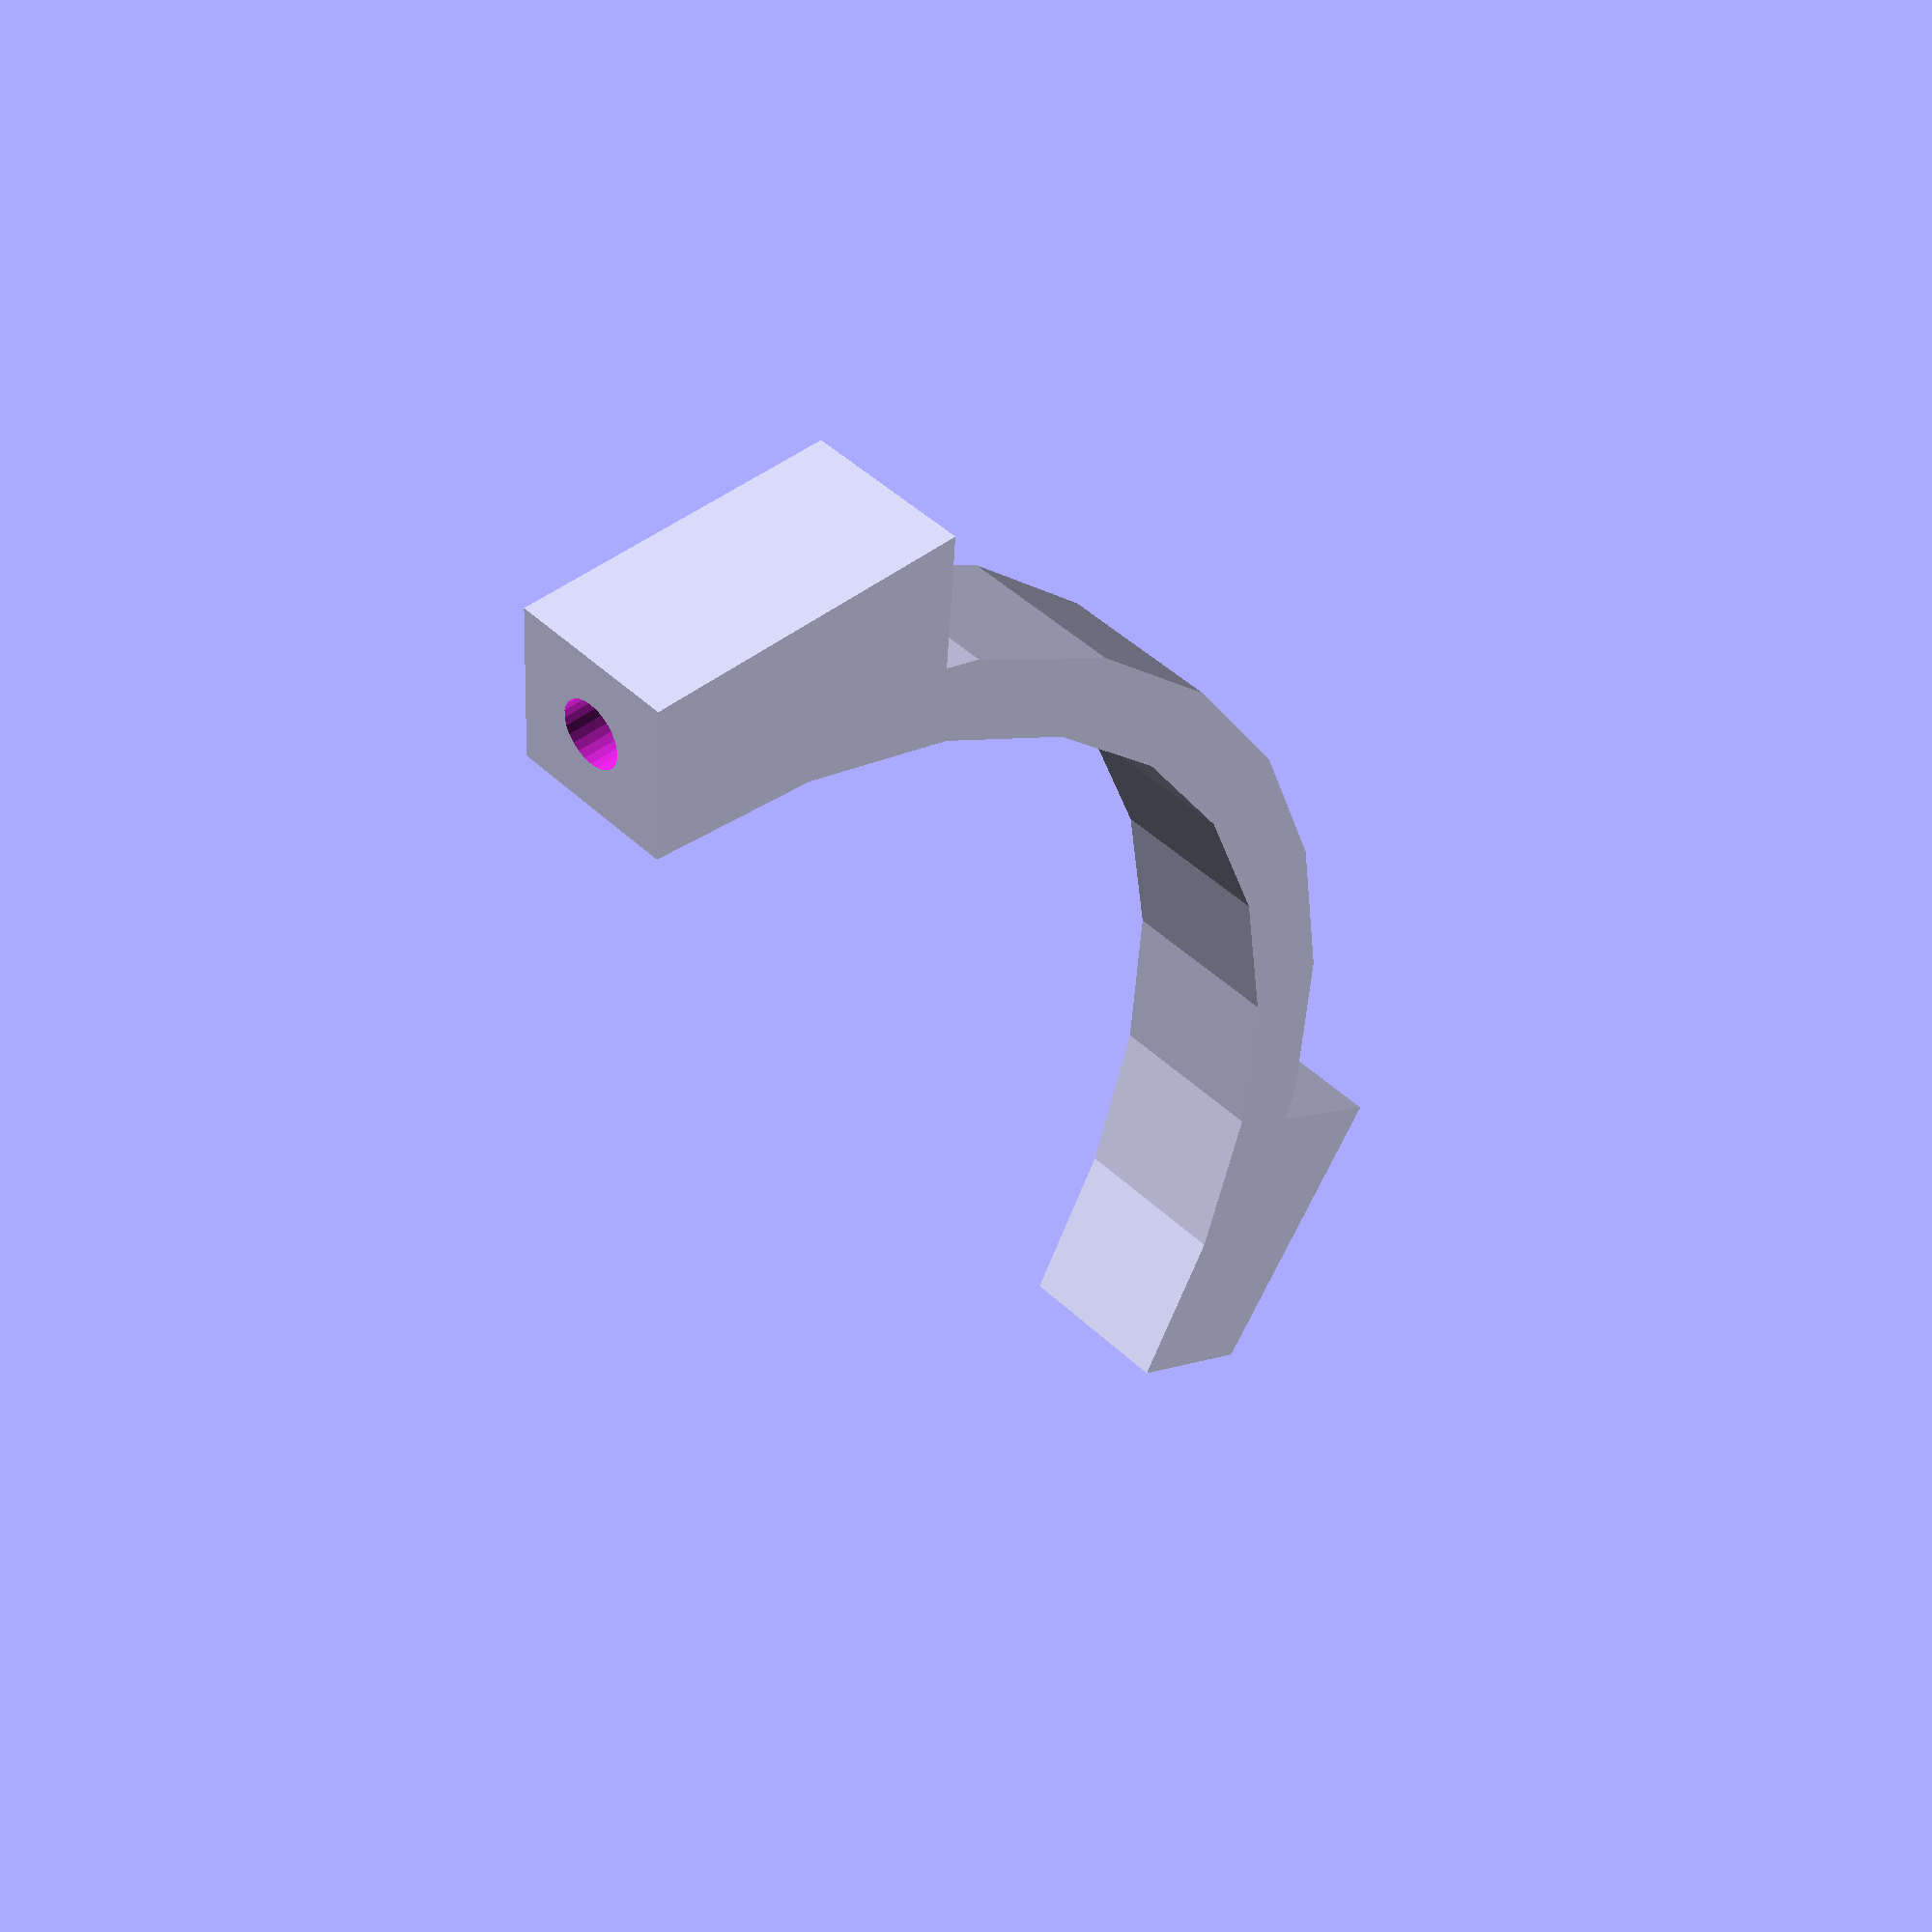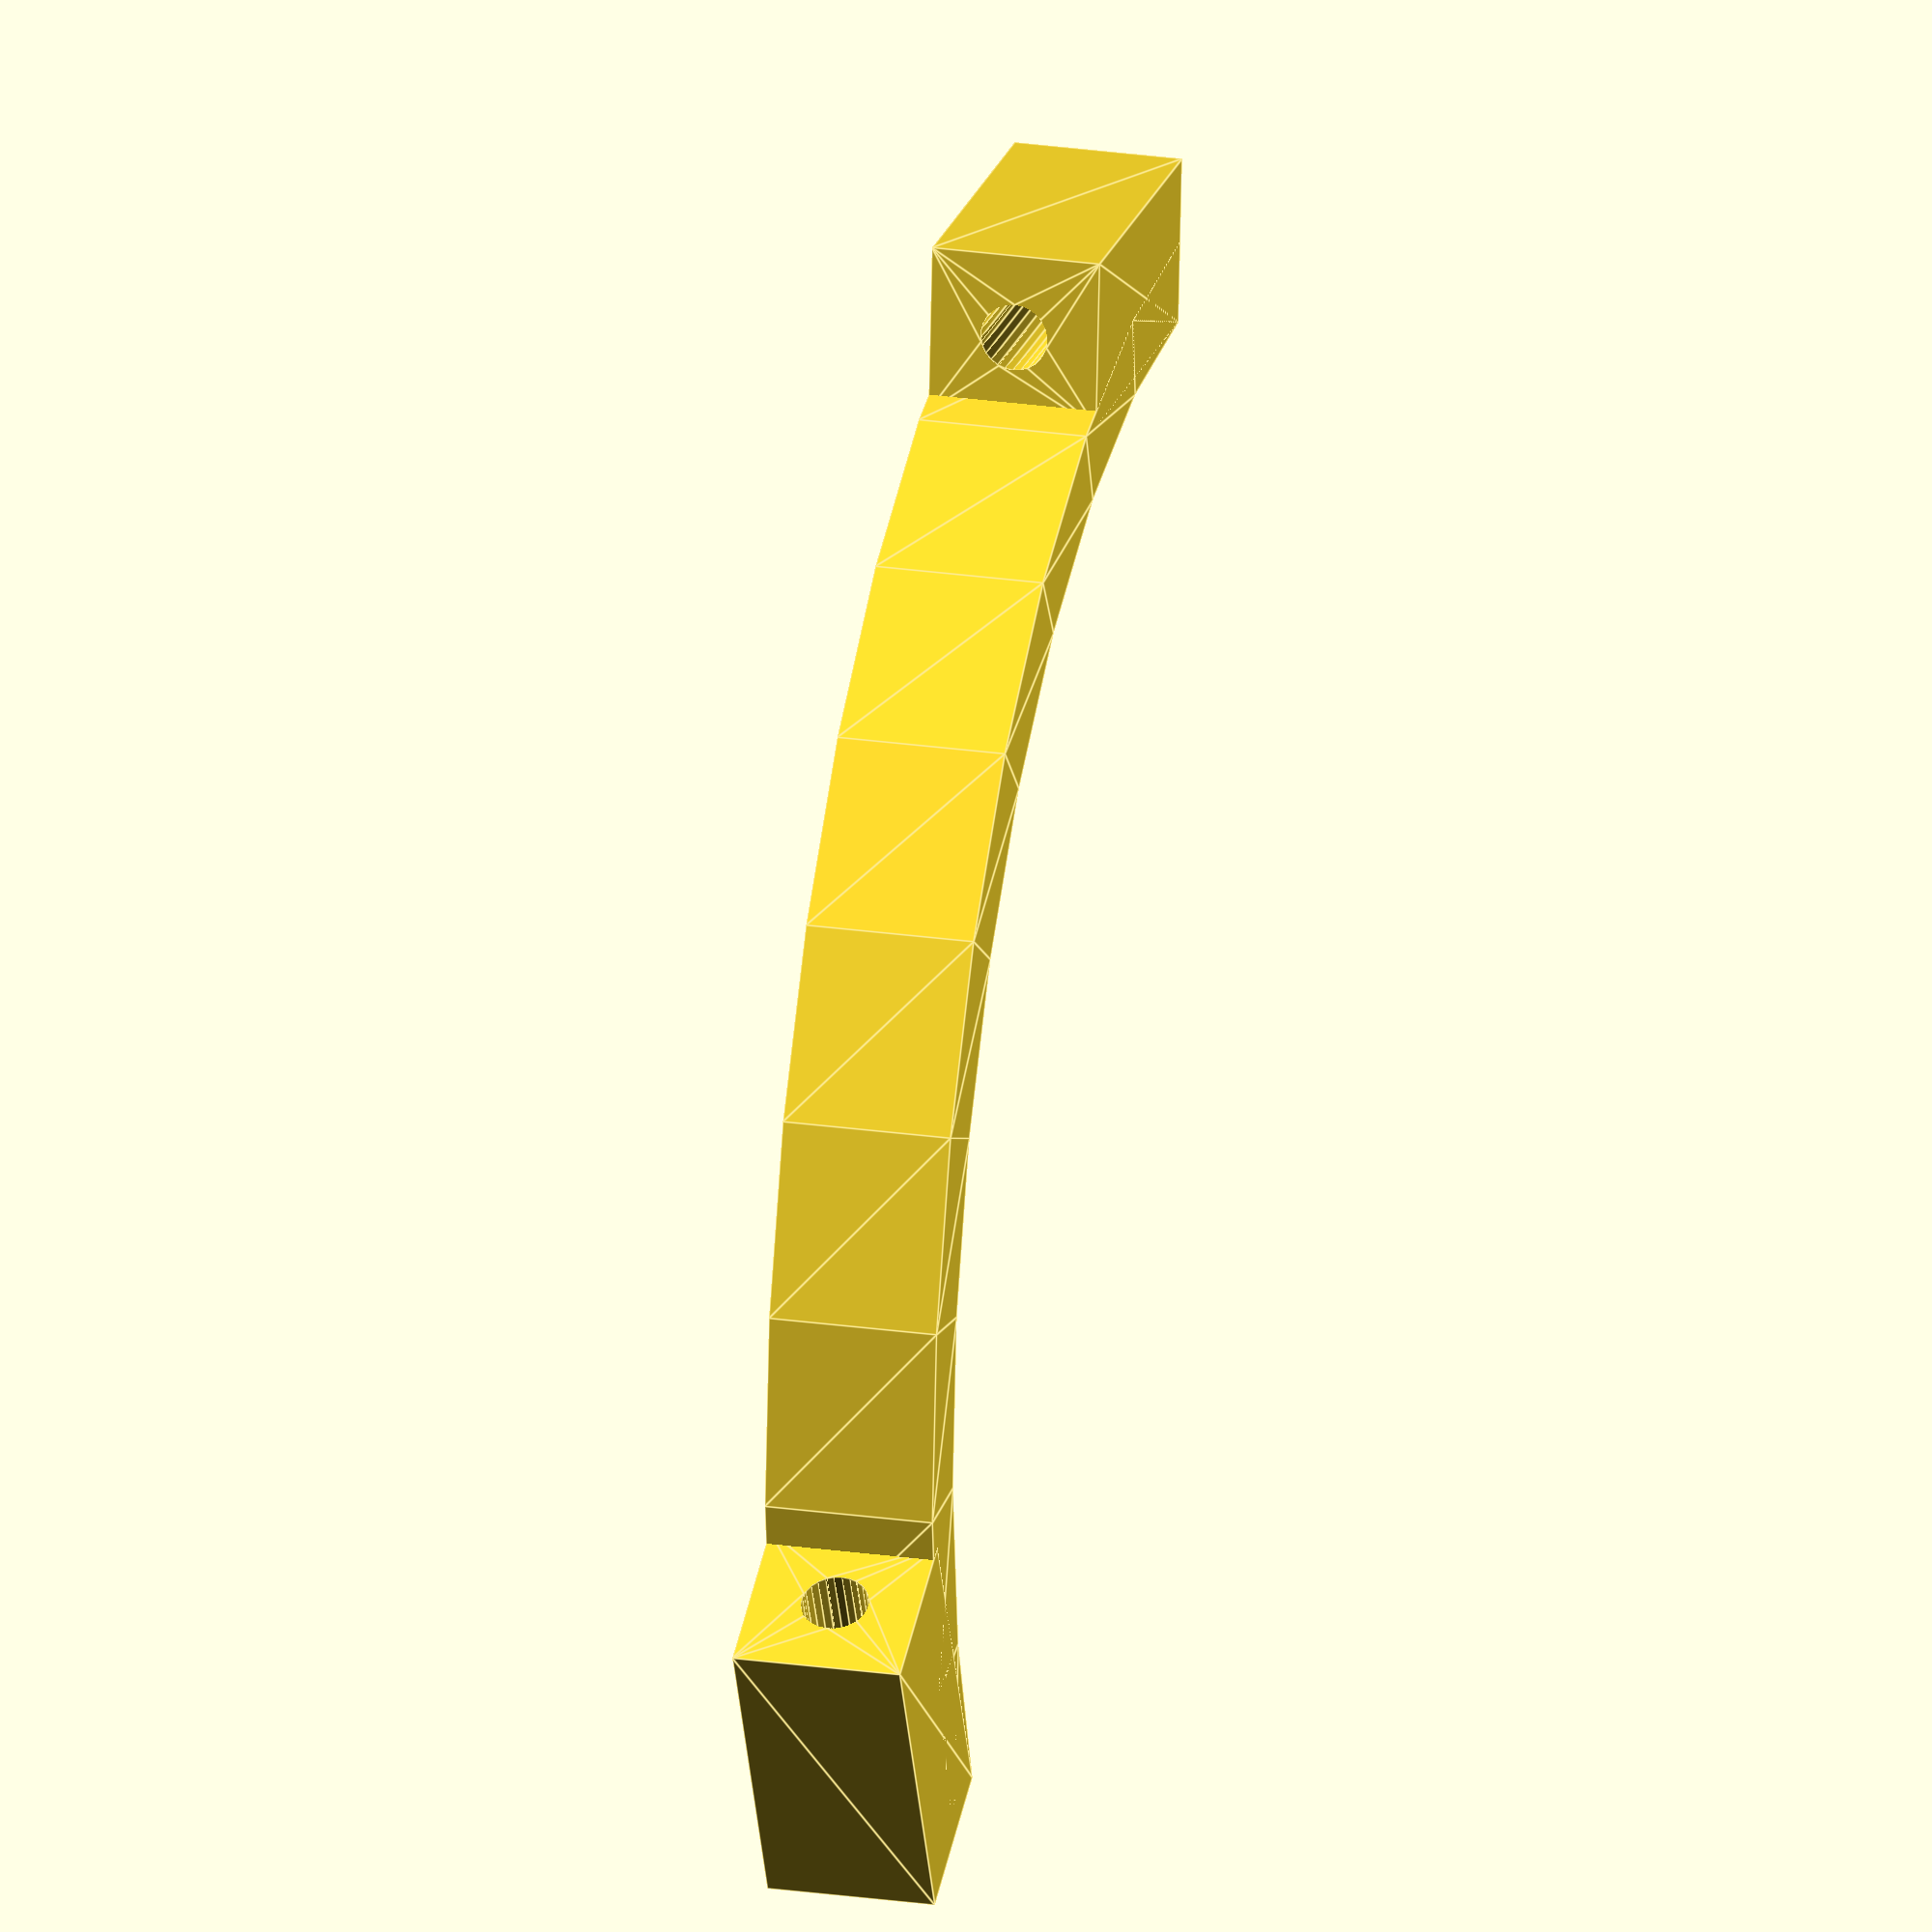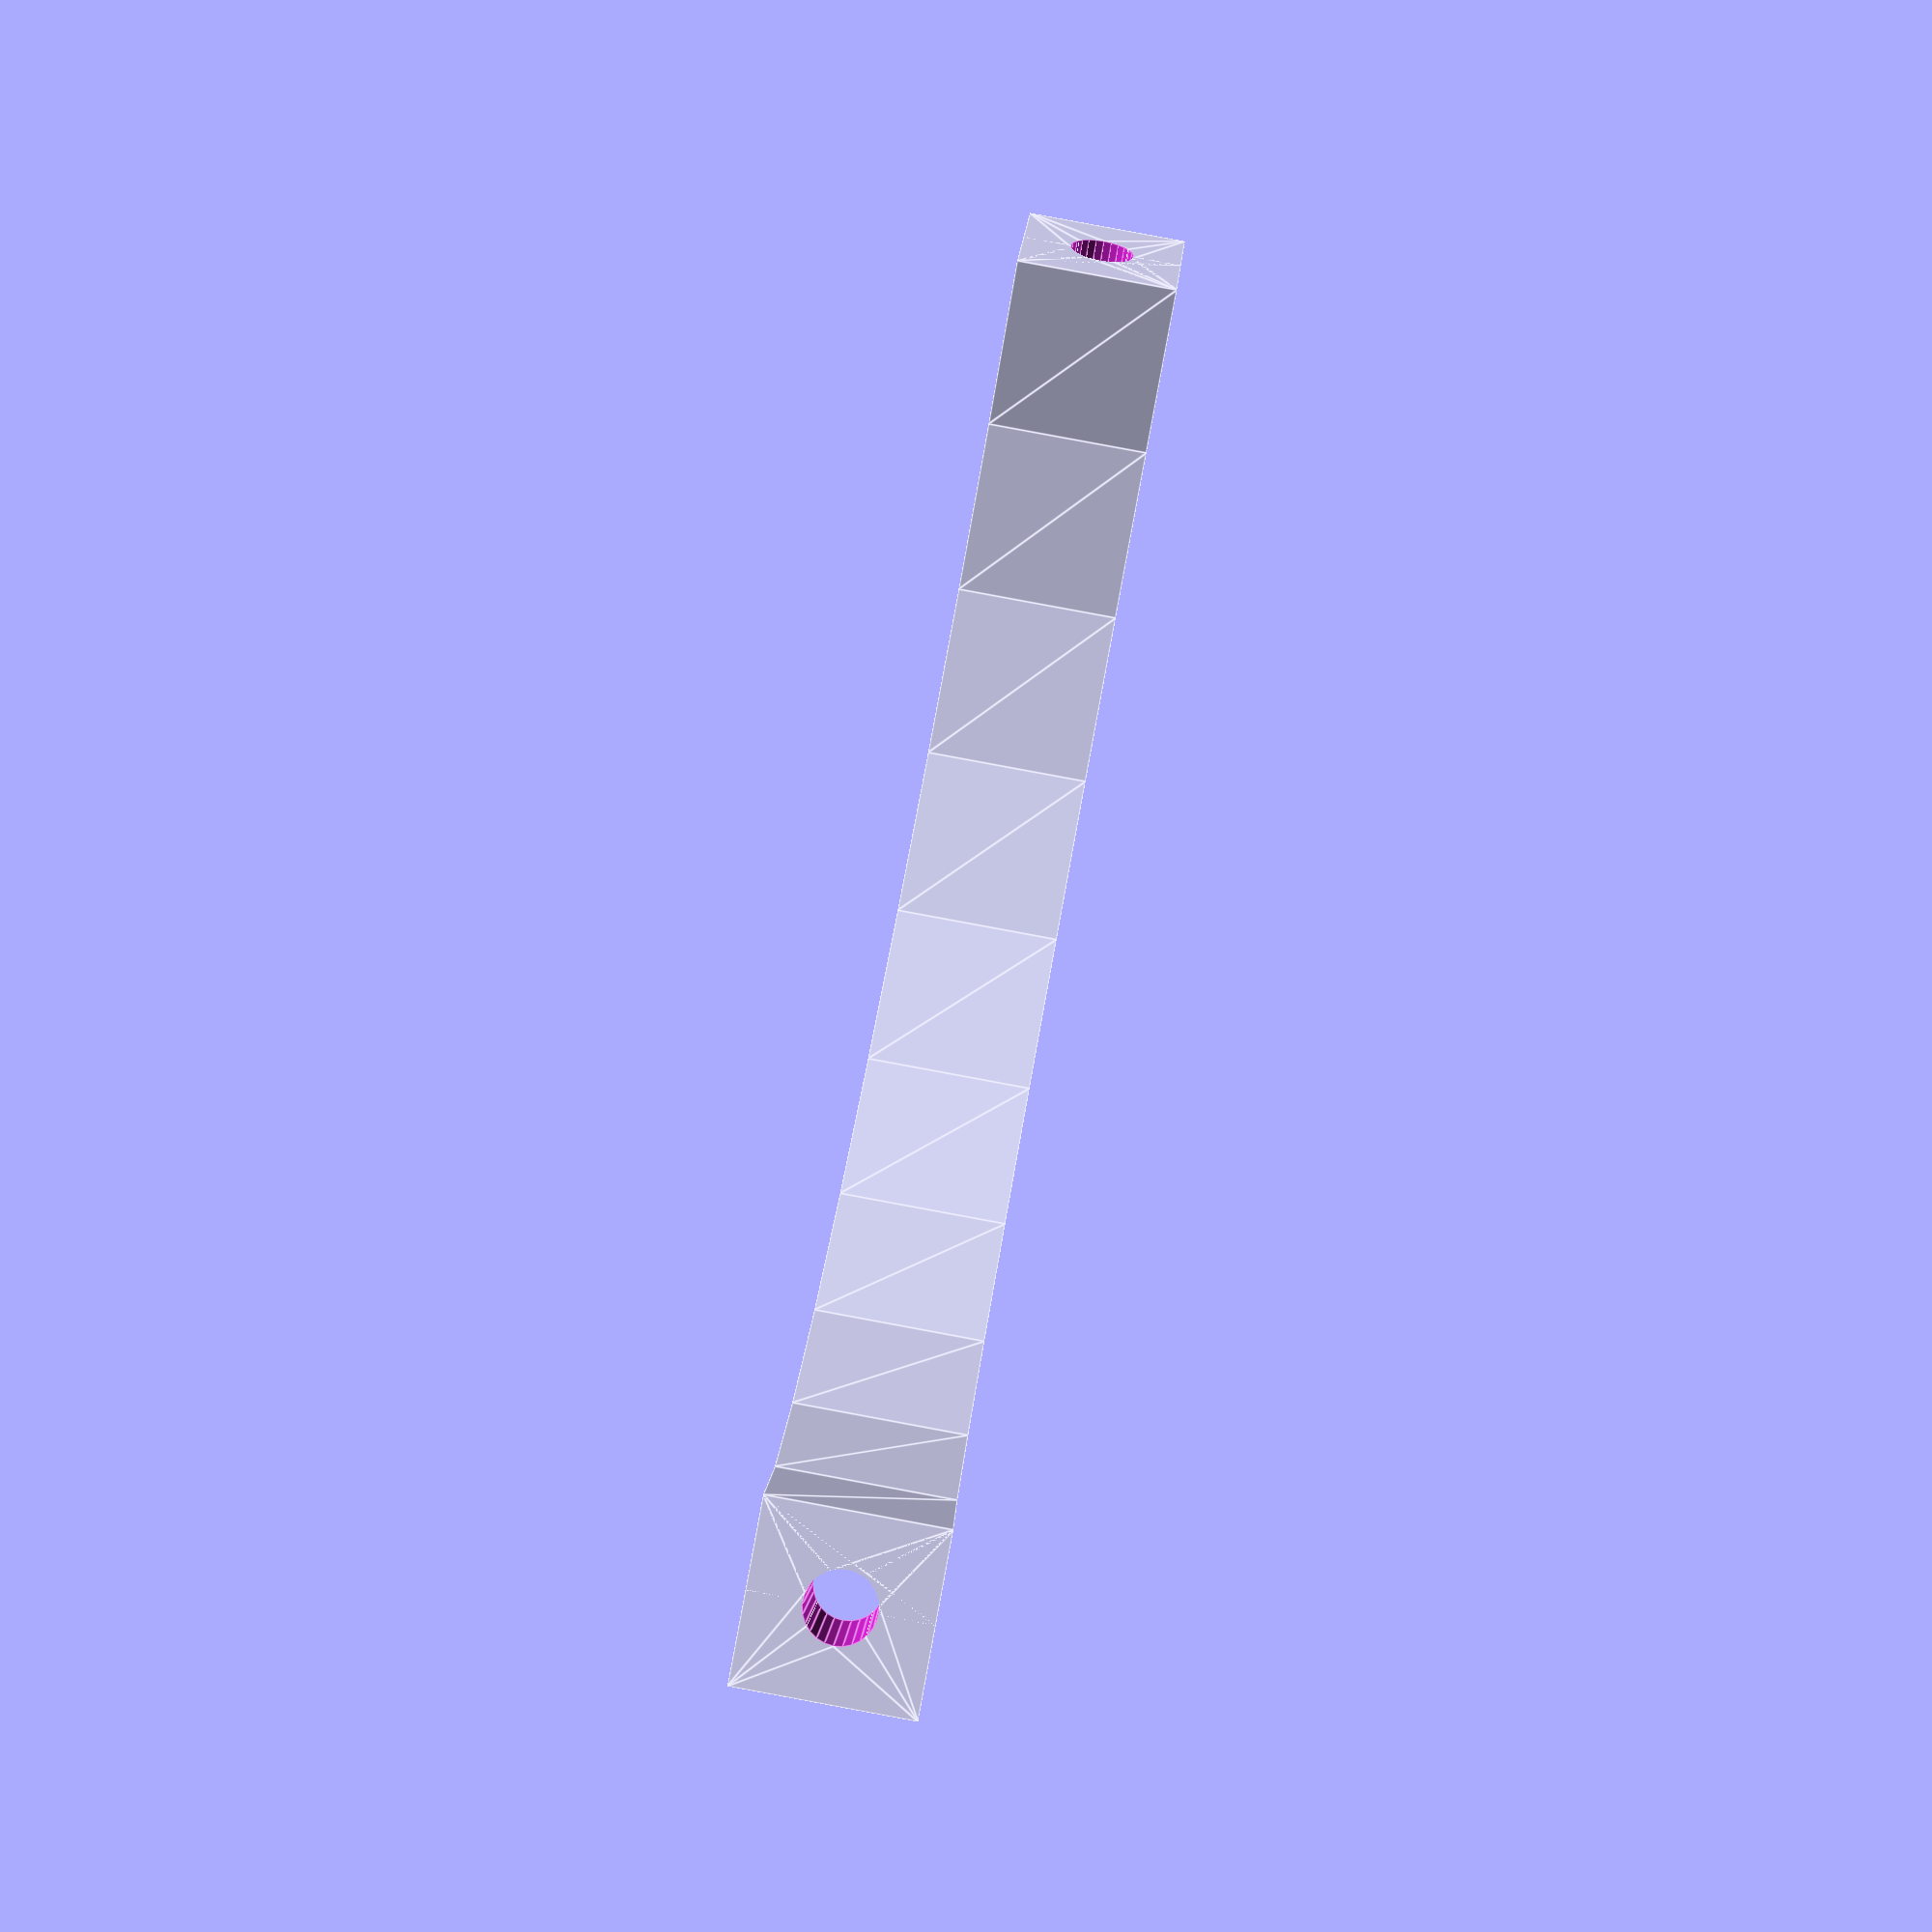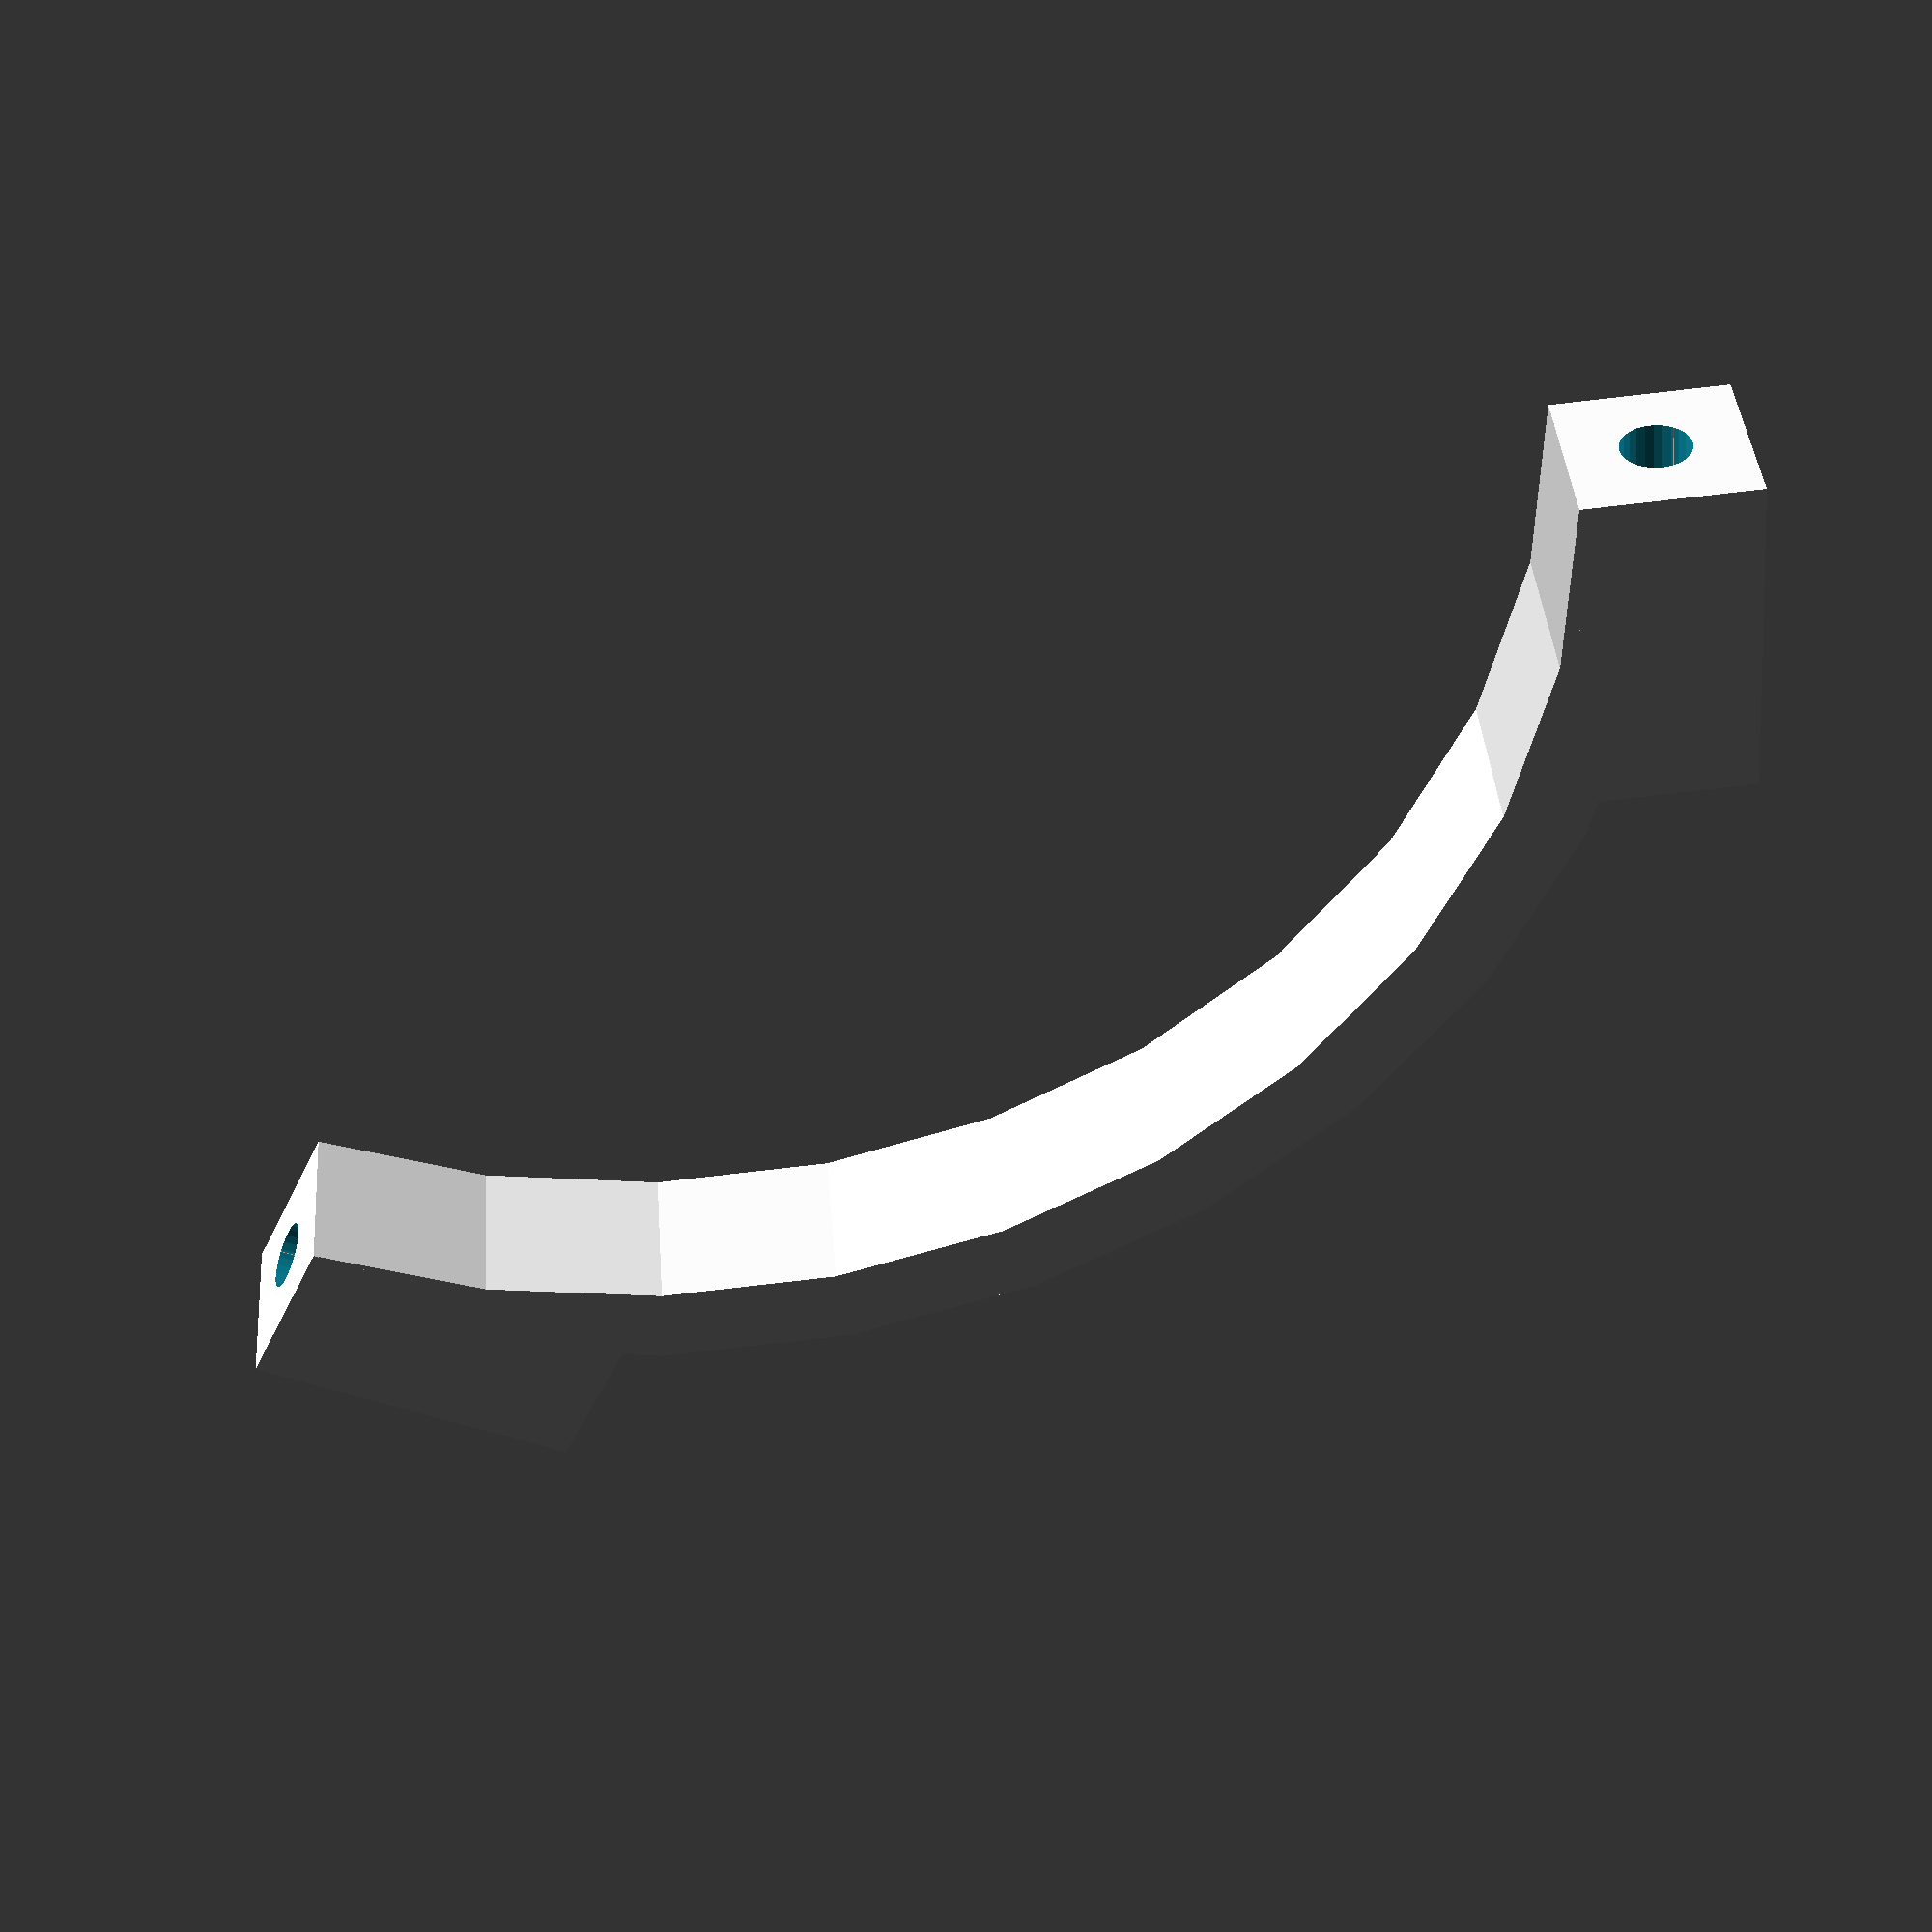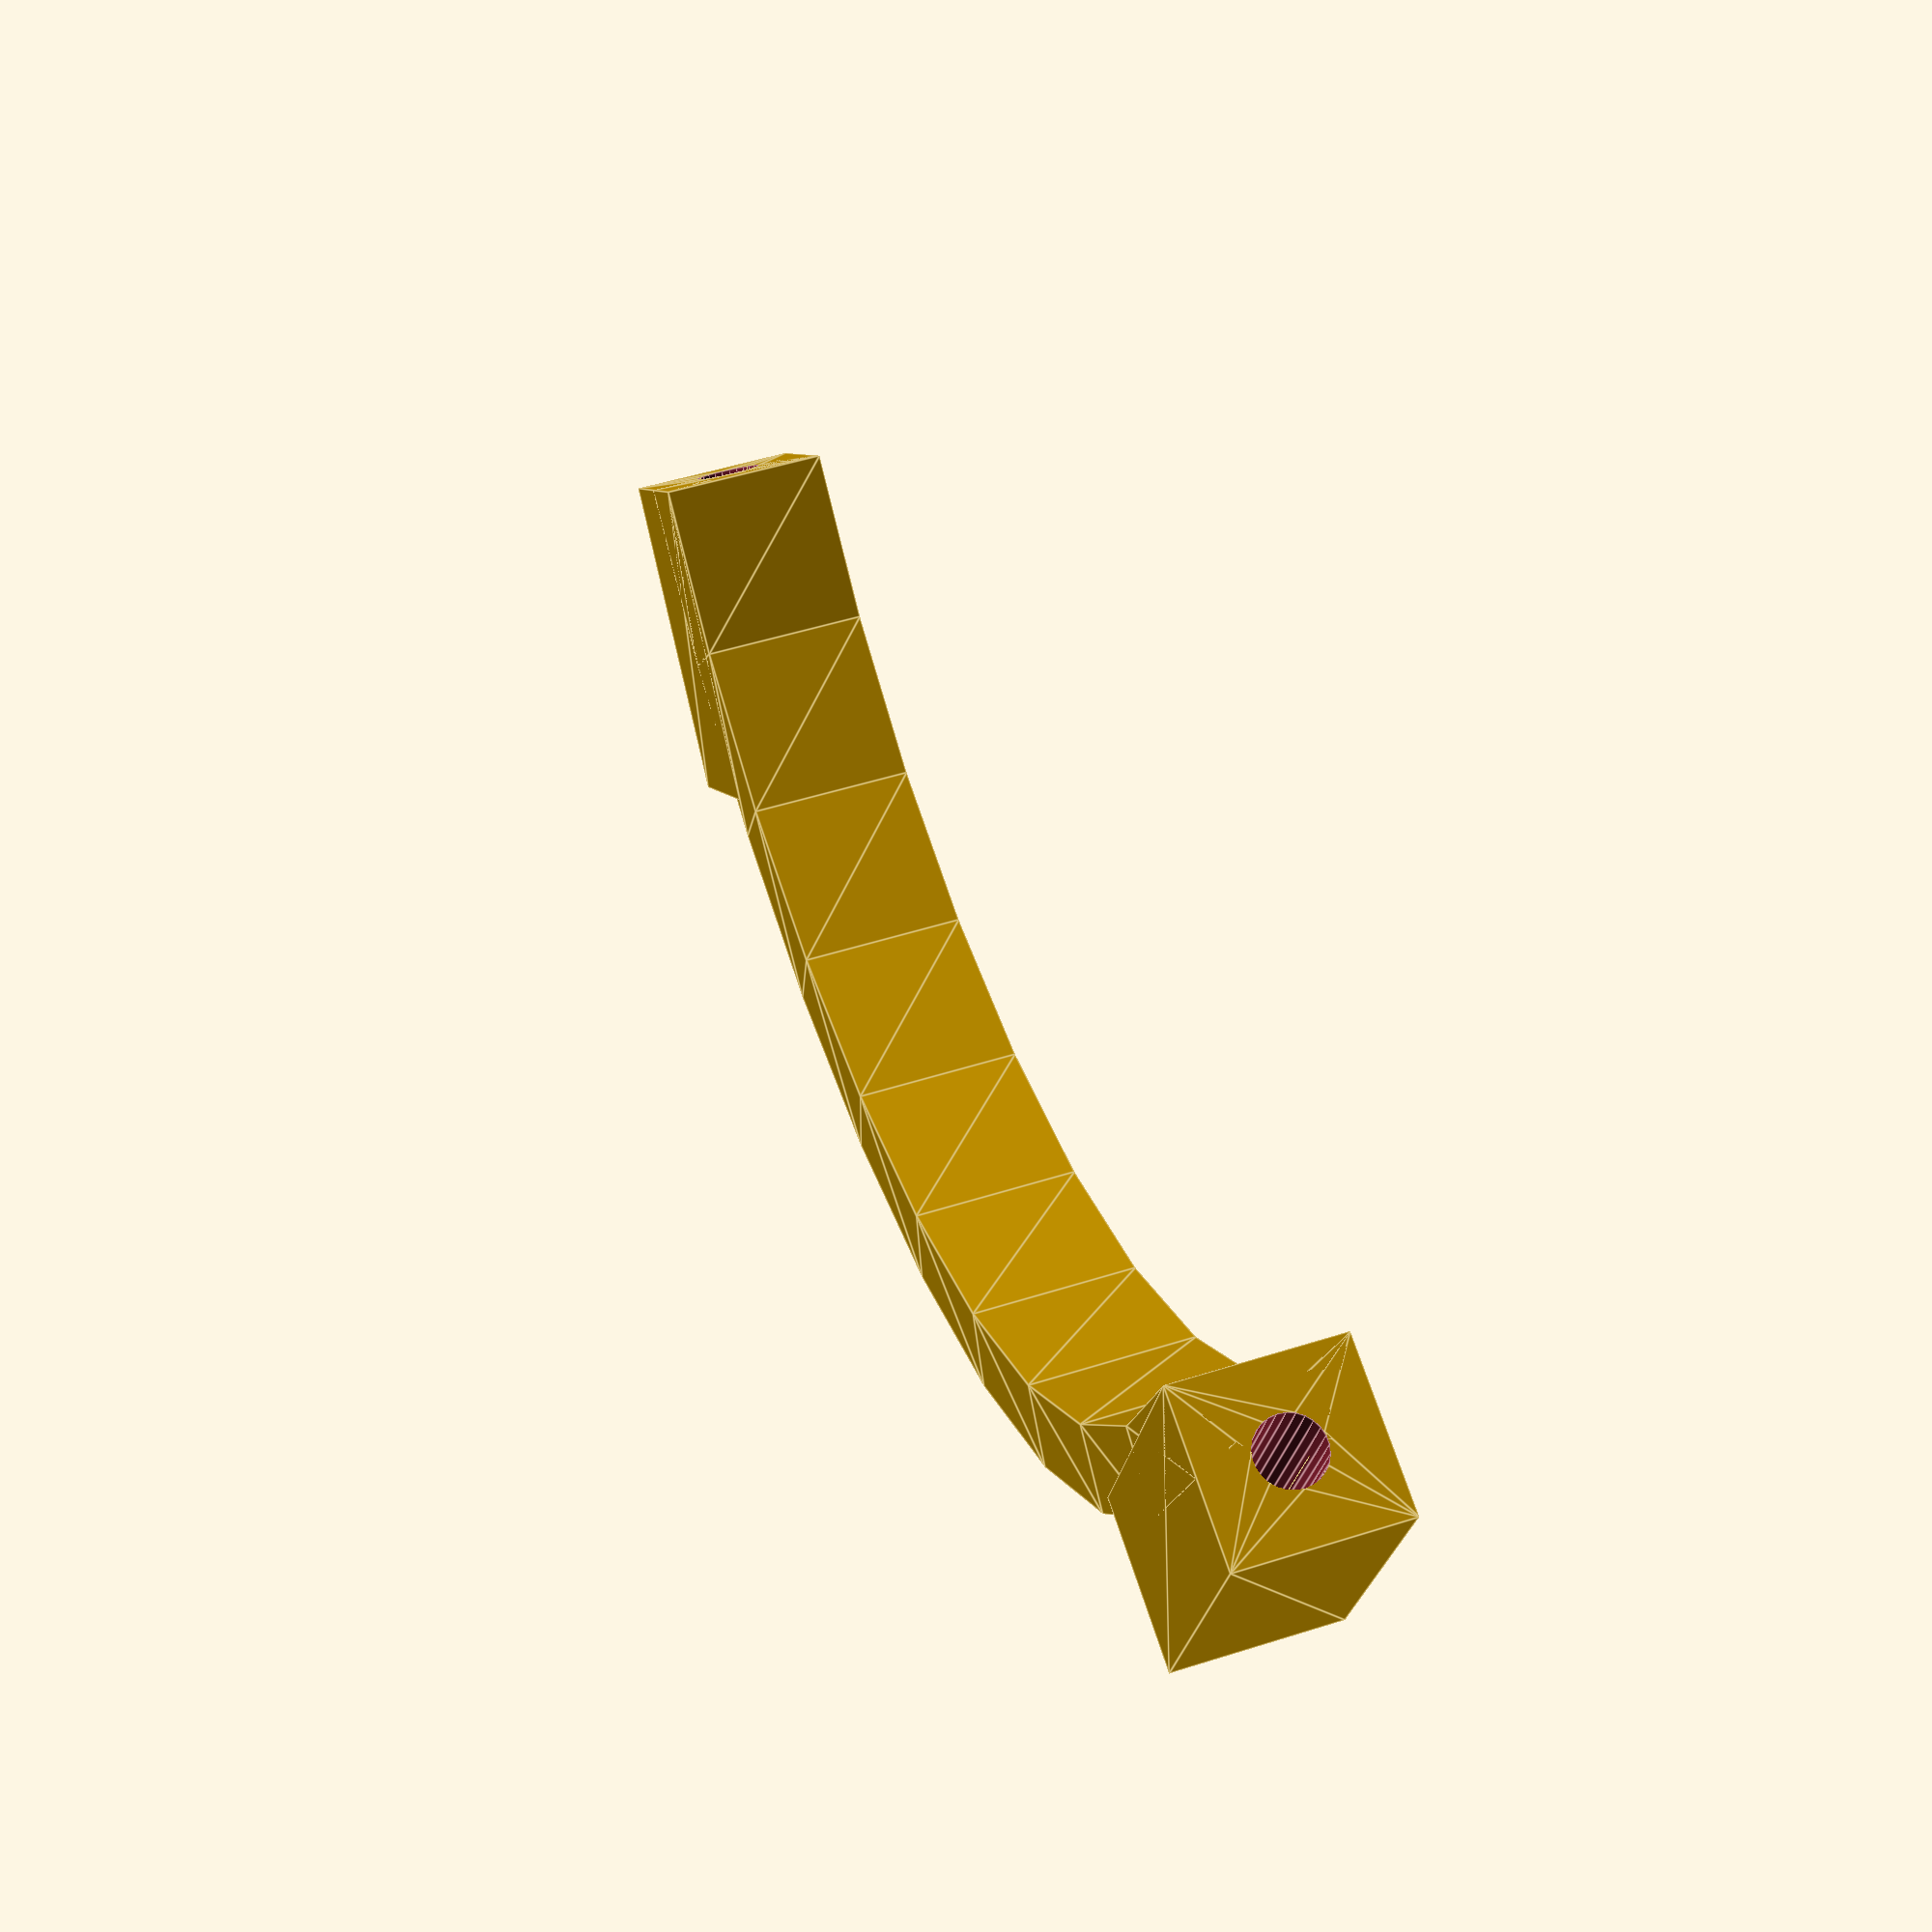
<openscad>

// Global resolution
if ($preview) {
  // Don't generate smaller facets than this many mm.
  $fs = 1;
  // Don't generate larger angles than this many degrees.
  $fa = 1;
}

strap(120, 50, 5, 10, 4, 10, 20);
module strap(angle=120, radius=50, thickness=5, width=10, boss_hole_diam=4, boss_thickness=10, boss_length=20,
             render_boss_1=true, render_boss_2=true) {
  difference() {
    strap_body(angle, radius, thickness, width, boss_hole_diam, boss_thickness, boss_length, render_boss_1, render_boss_2);
    if (render_boss_1) {
      translate([radius, 0, 0])
        strap_boss_hole(boss_thickness, width, boss_hole_diam, boss_length);
    }
    if (render_boss_2) {
      rotate([0, 0, angle])
        mirror([0, 1, 0])
          translate([radius, 0, 0])
            strap_boss_hole(boss_thickness, width, boss_hole_diam, boss_length);
    }
  }
}

module strap_body(angle, radius, thickness, width, boss_hole_diam, boss_thickness, boss_length, render_boss_1, render_boss_2) {
  rotate_extrude(angle=angle) 
    strap_profile(radius, thickness, width);
  if (render_boss_1) {
    translate([radius, 0, 0])
      strap_boss(boss_thickness, width, boss_hole_diam, boss_length);
  }
  if (render_boss_2) {
    rotate([0, 0, angle])
      mirror([0, 1, 0])
        translate([radius, 0, 0])
          strap_boss(boss_thickness, width, boss_hole_diam, boss_length);
  }
}

module strap_profile(radius, thickness, width) {
  translate([radius, 0, 0])
    polygon(points=[
      [0,0],
      [thickness, 0],
      [thickness, width],
      [0, width]
      ]);
}

module strap_boss(thickness, width, hole_diam, length) {
  translate([0, length, 0])
    rotate([90, 0, 0])
      // convexity param fixes rendering artifact when applying difference
      // to the strap_boss_hole.
      linear_extrude(height=length, convexity=2)
        strap_boss_profile(thickness, width, hole_diam);
}

module strap_boss_profile(thickness, width, hole_diam) {
  difference() {
    square(size=[thickness, width], center=false);
    translate([thickness/2, width/2, 0]) circle(d=hole_diam);
  }
}

module strap_boss_hole(thickness, width, hole_diam, length) {
  translate([thickness/2, length+0.01, width/2, ])
    rotate([90, 0, 0])
      cylinder(h=length+0.02, d=hole_diam, $fs=0.5);
}
</openscad>
<views>
elev=311.5 azim=34.1 roll=316.1 proj=p view=solid
elev=156.5 azim=205.0 roll=76.1 proj=o view=edges
elev=273.5 azim=119.7 roll=100.5 proj=p view=edges
elev=319.8 azim=184.9 roll=175.8 proj=p view=solid
elev=310.8 azim=160.5 roll=250.5 proj=p view=edges
</views>
